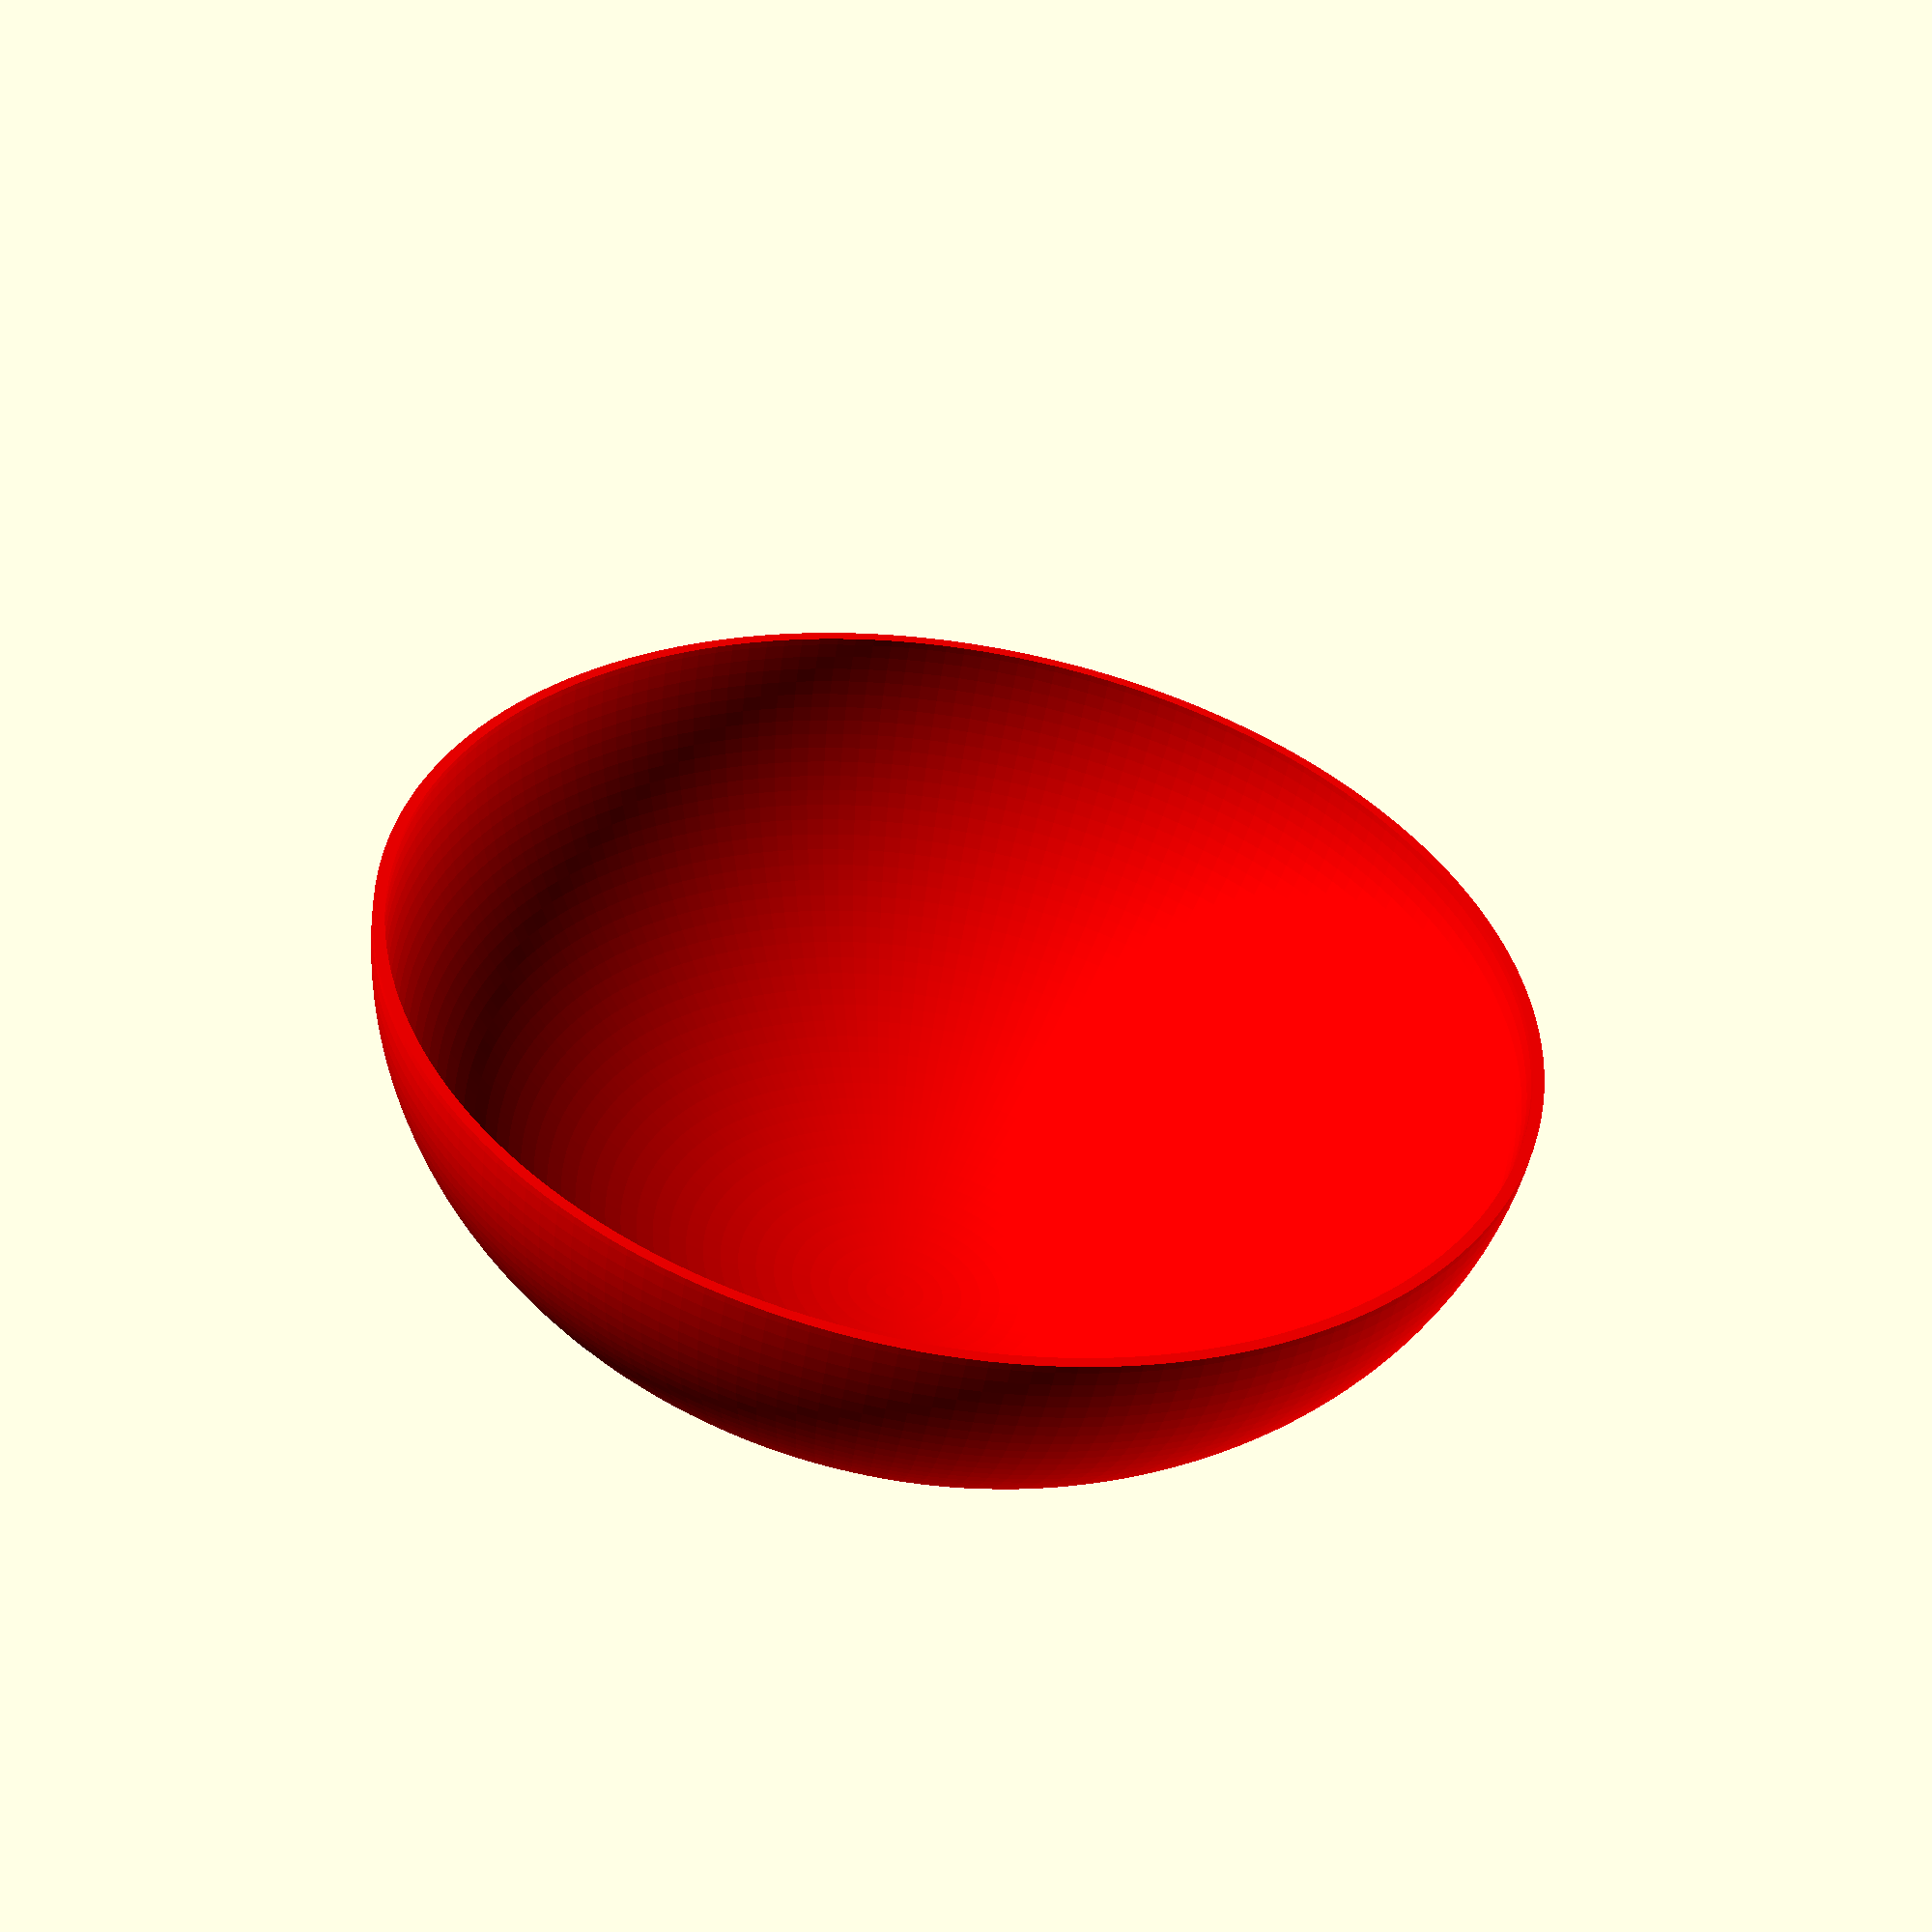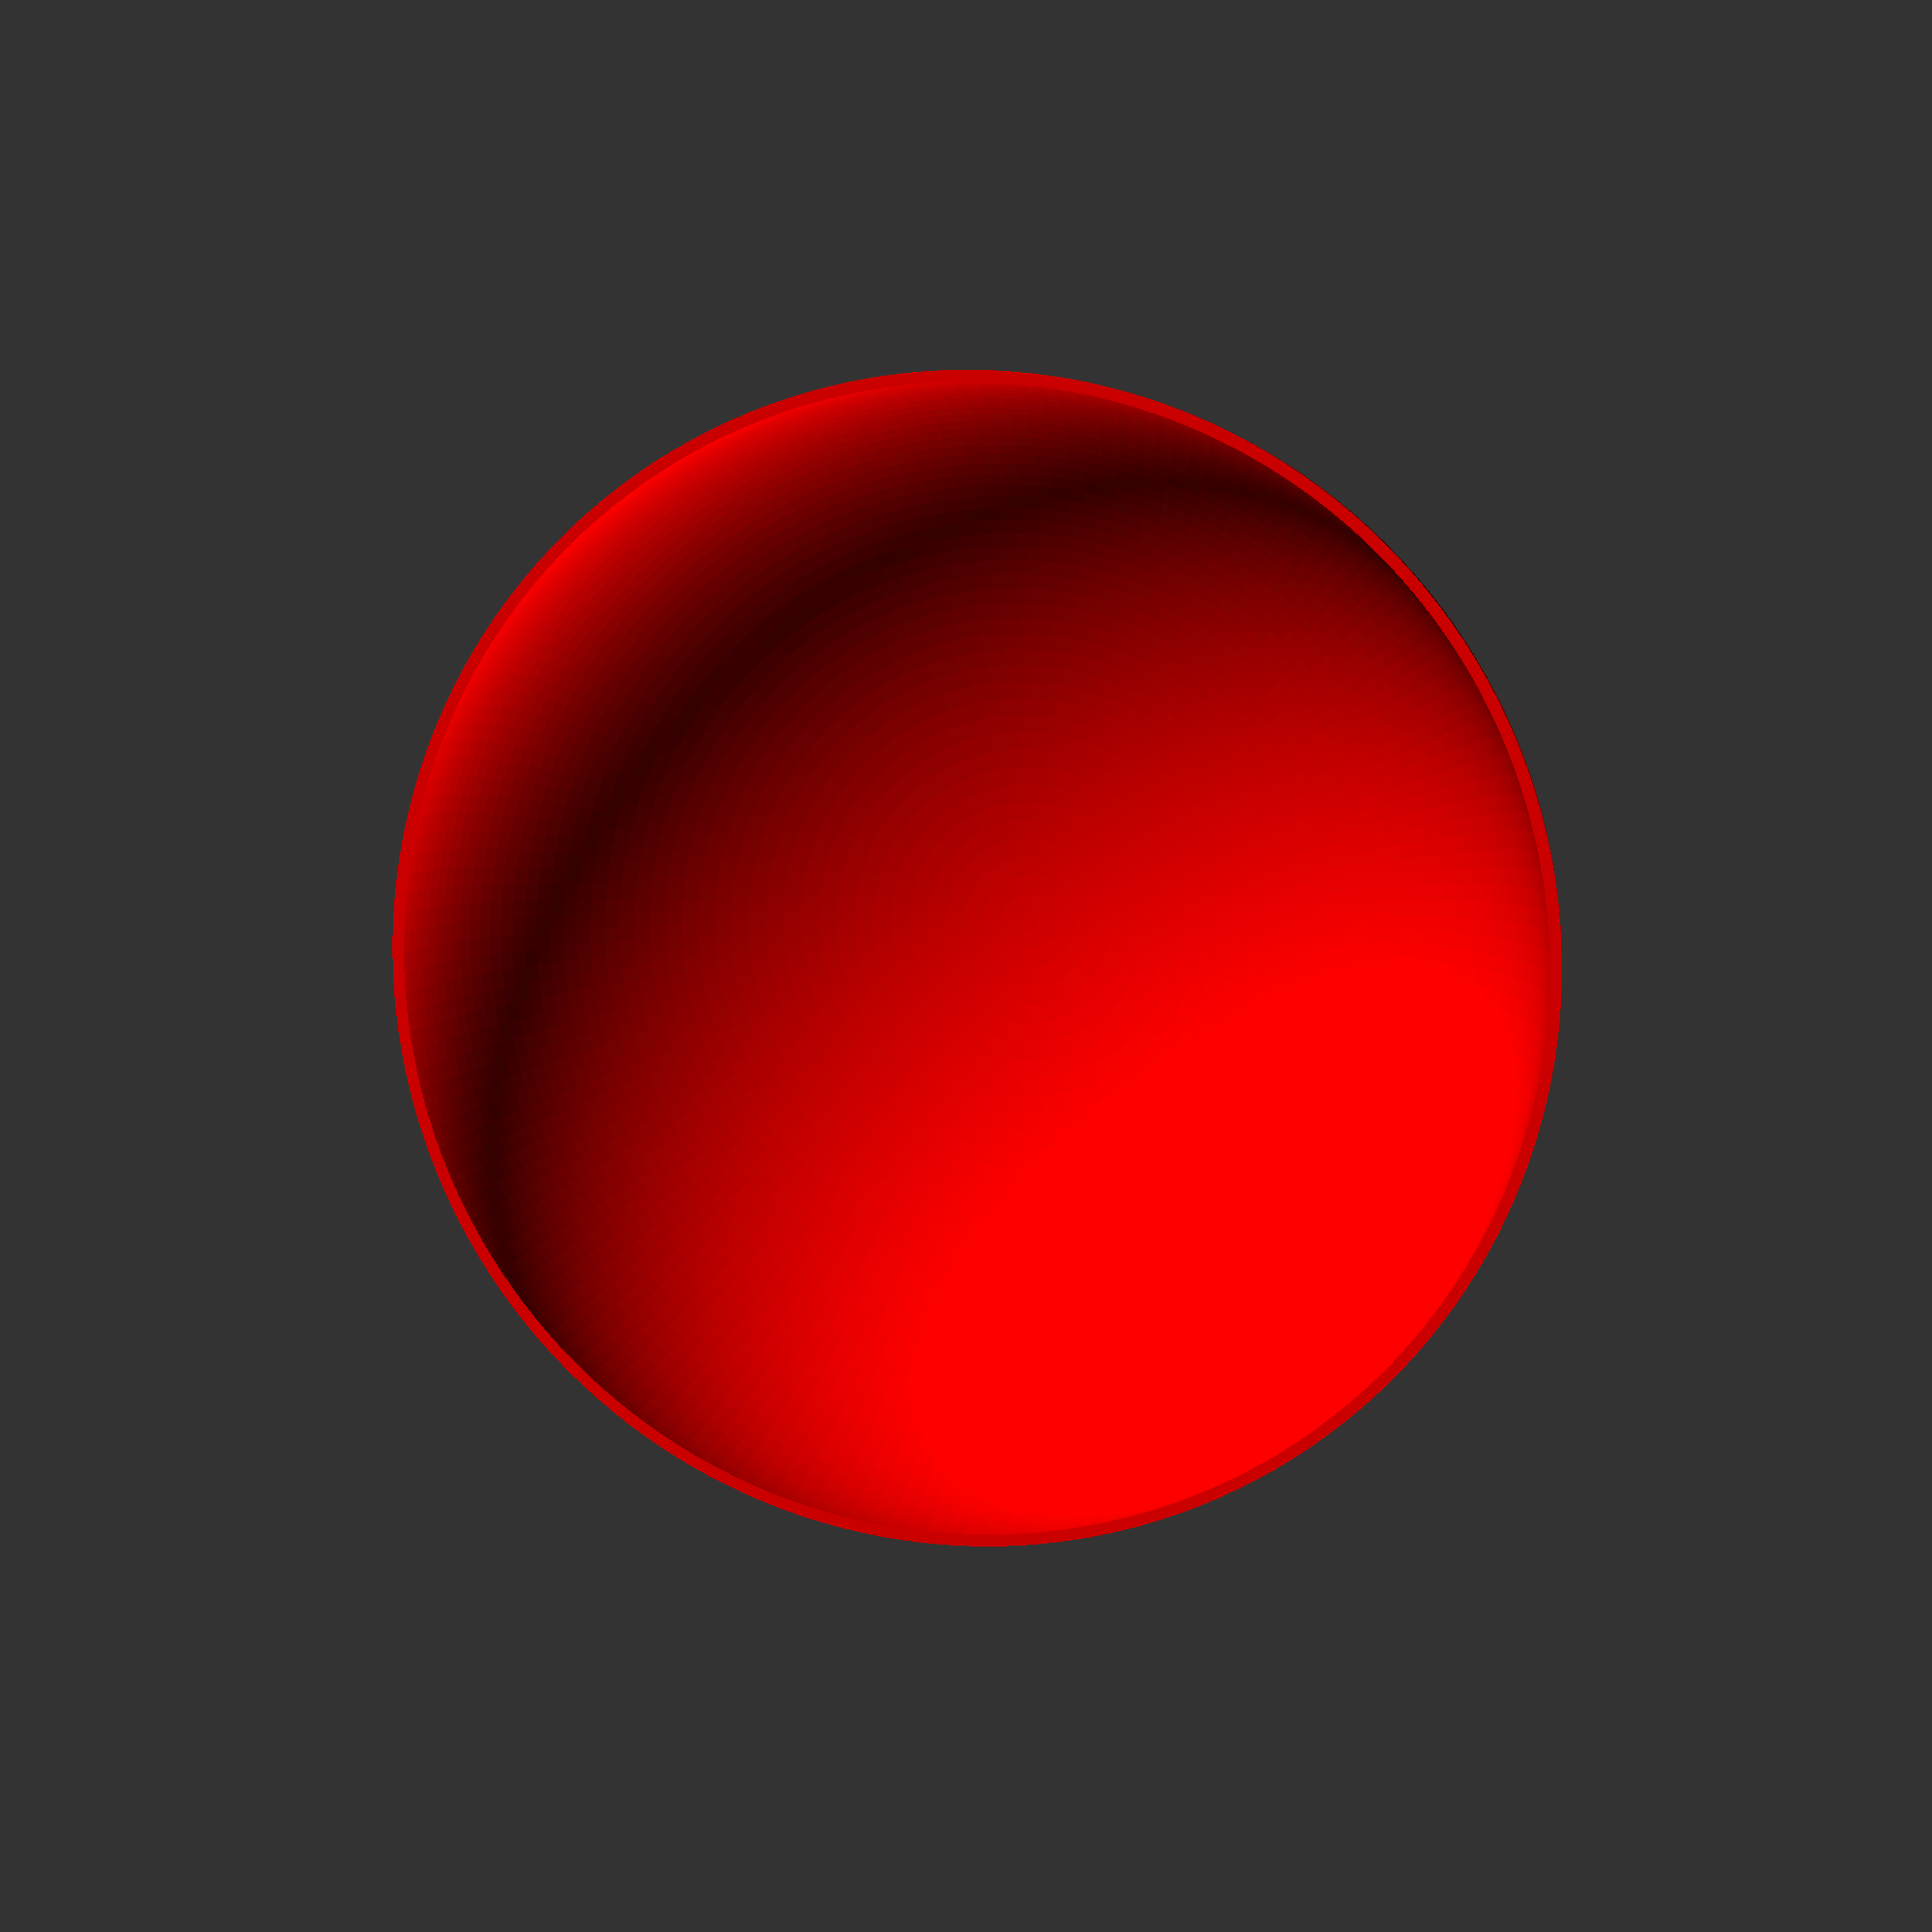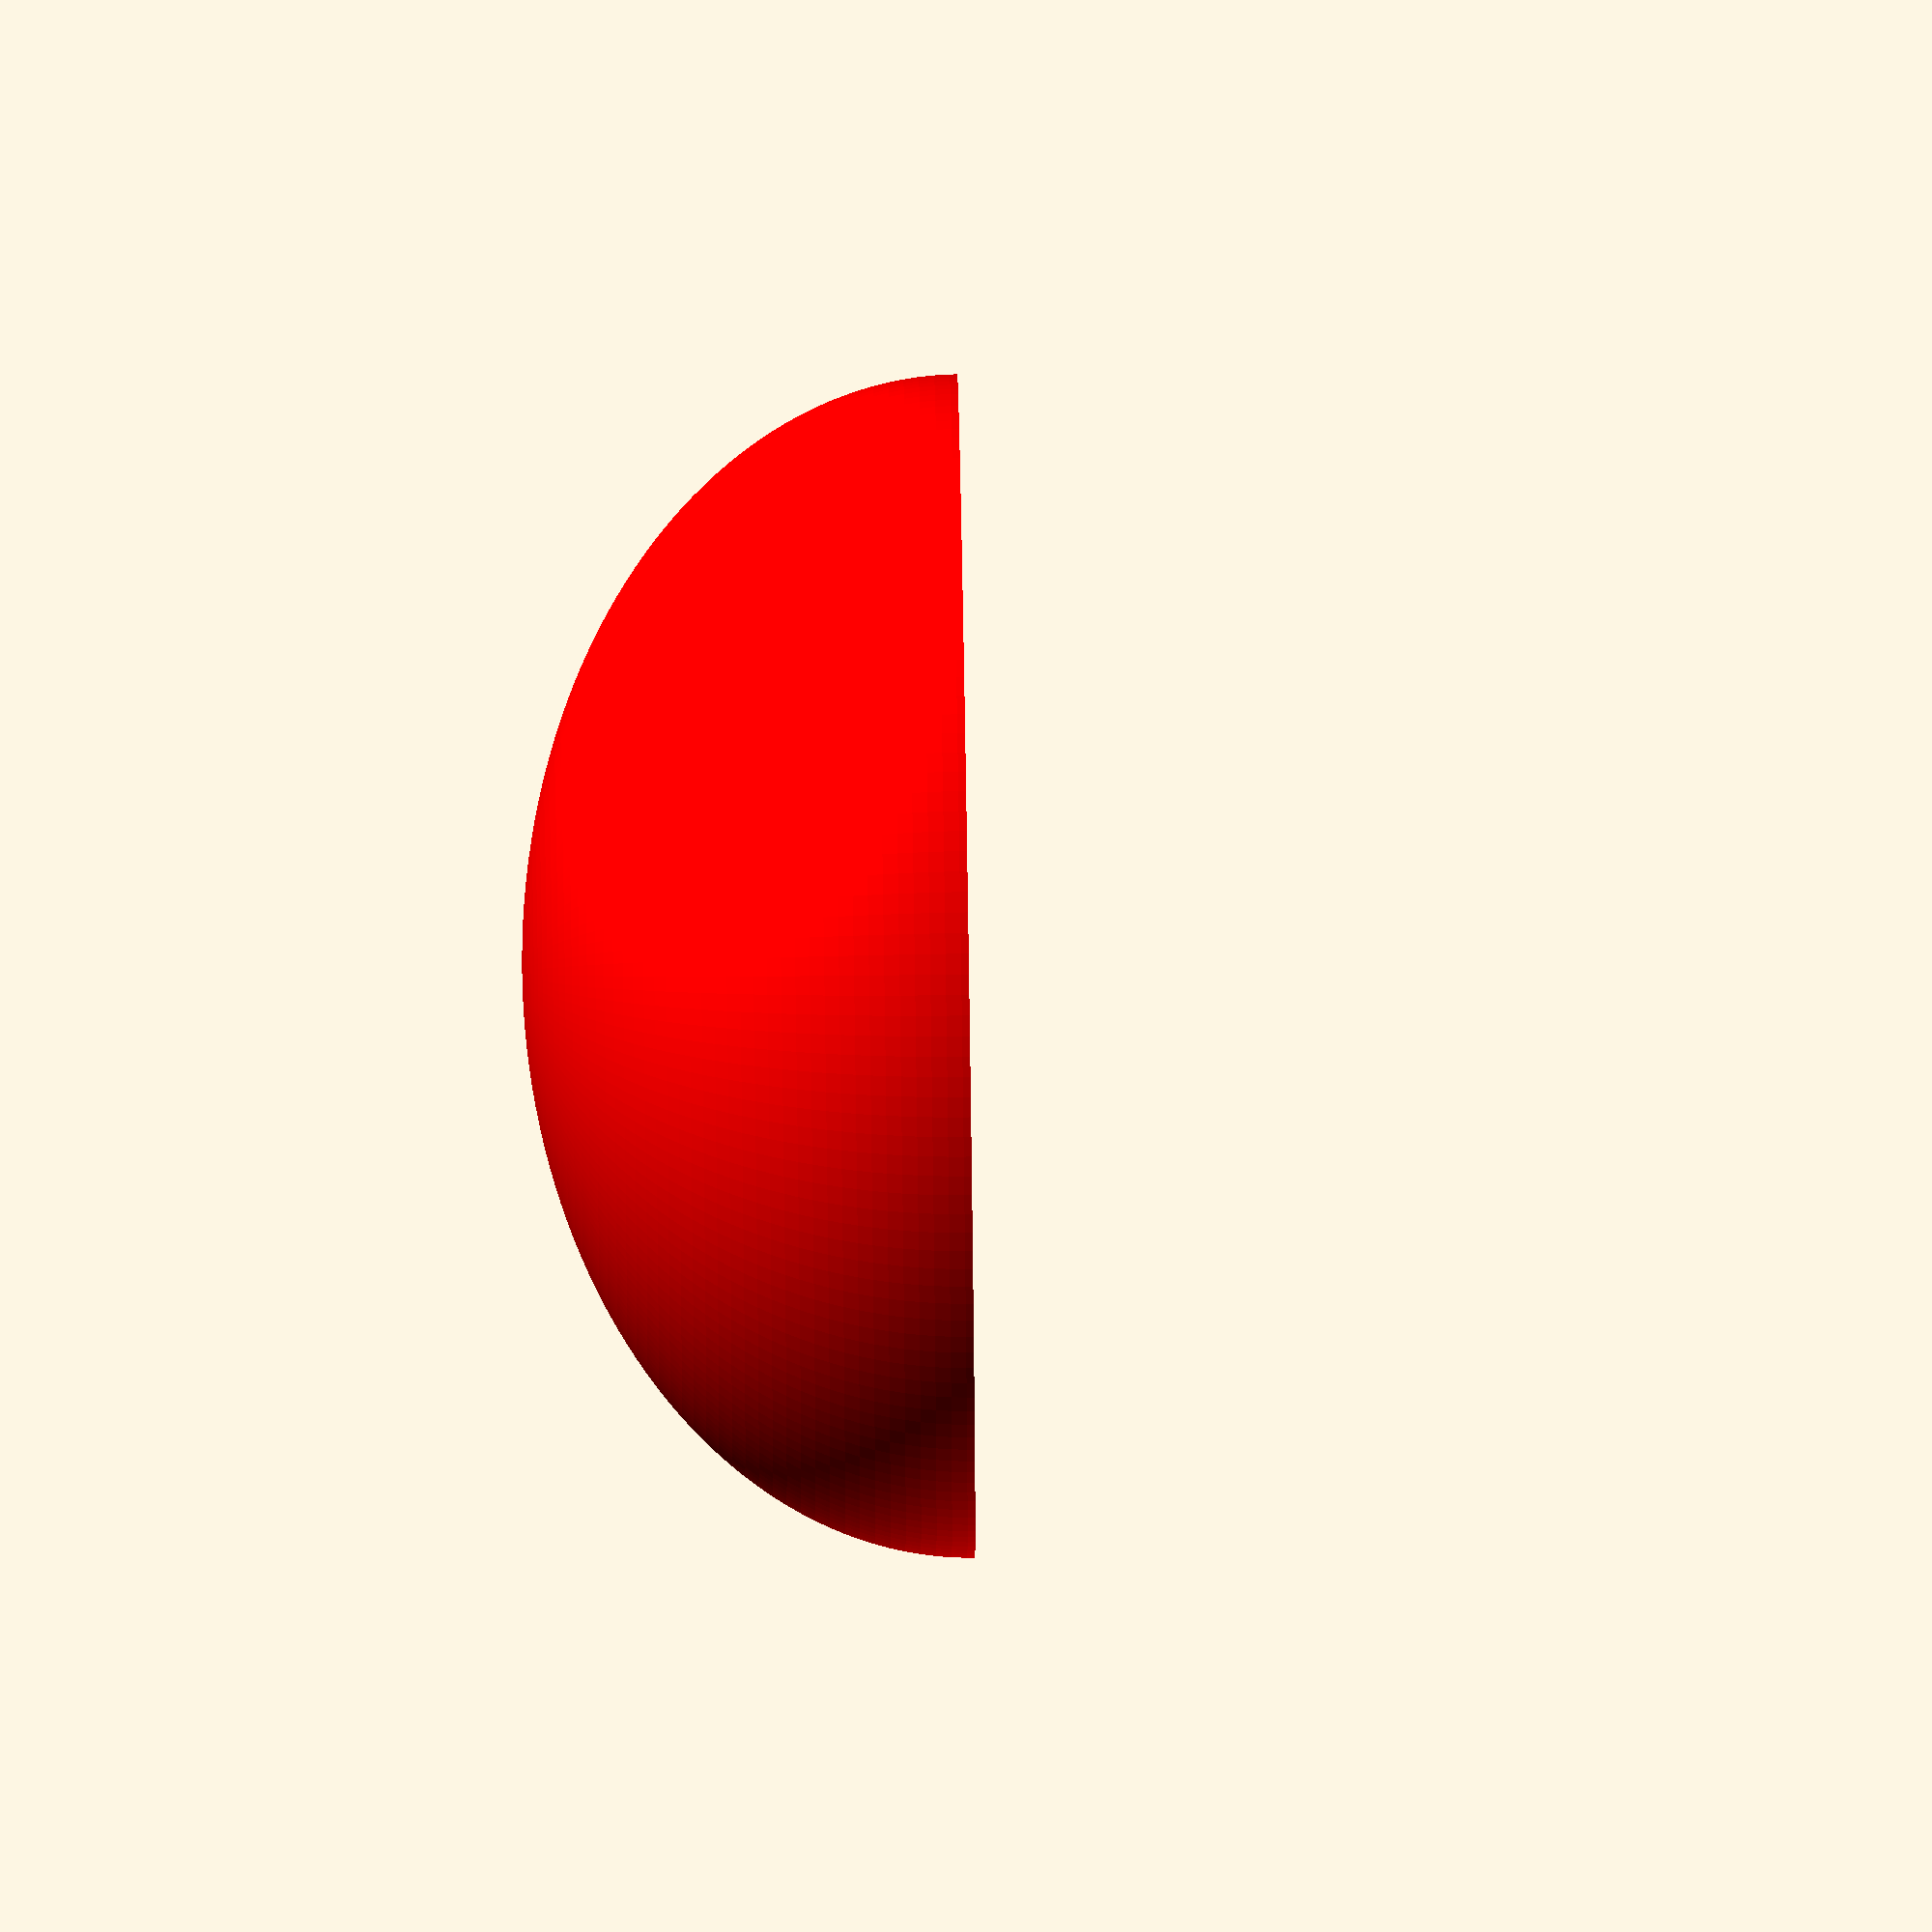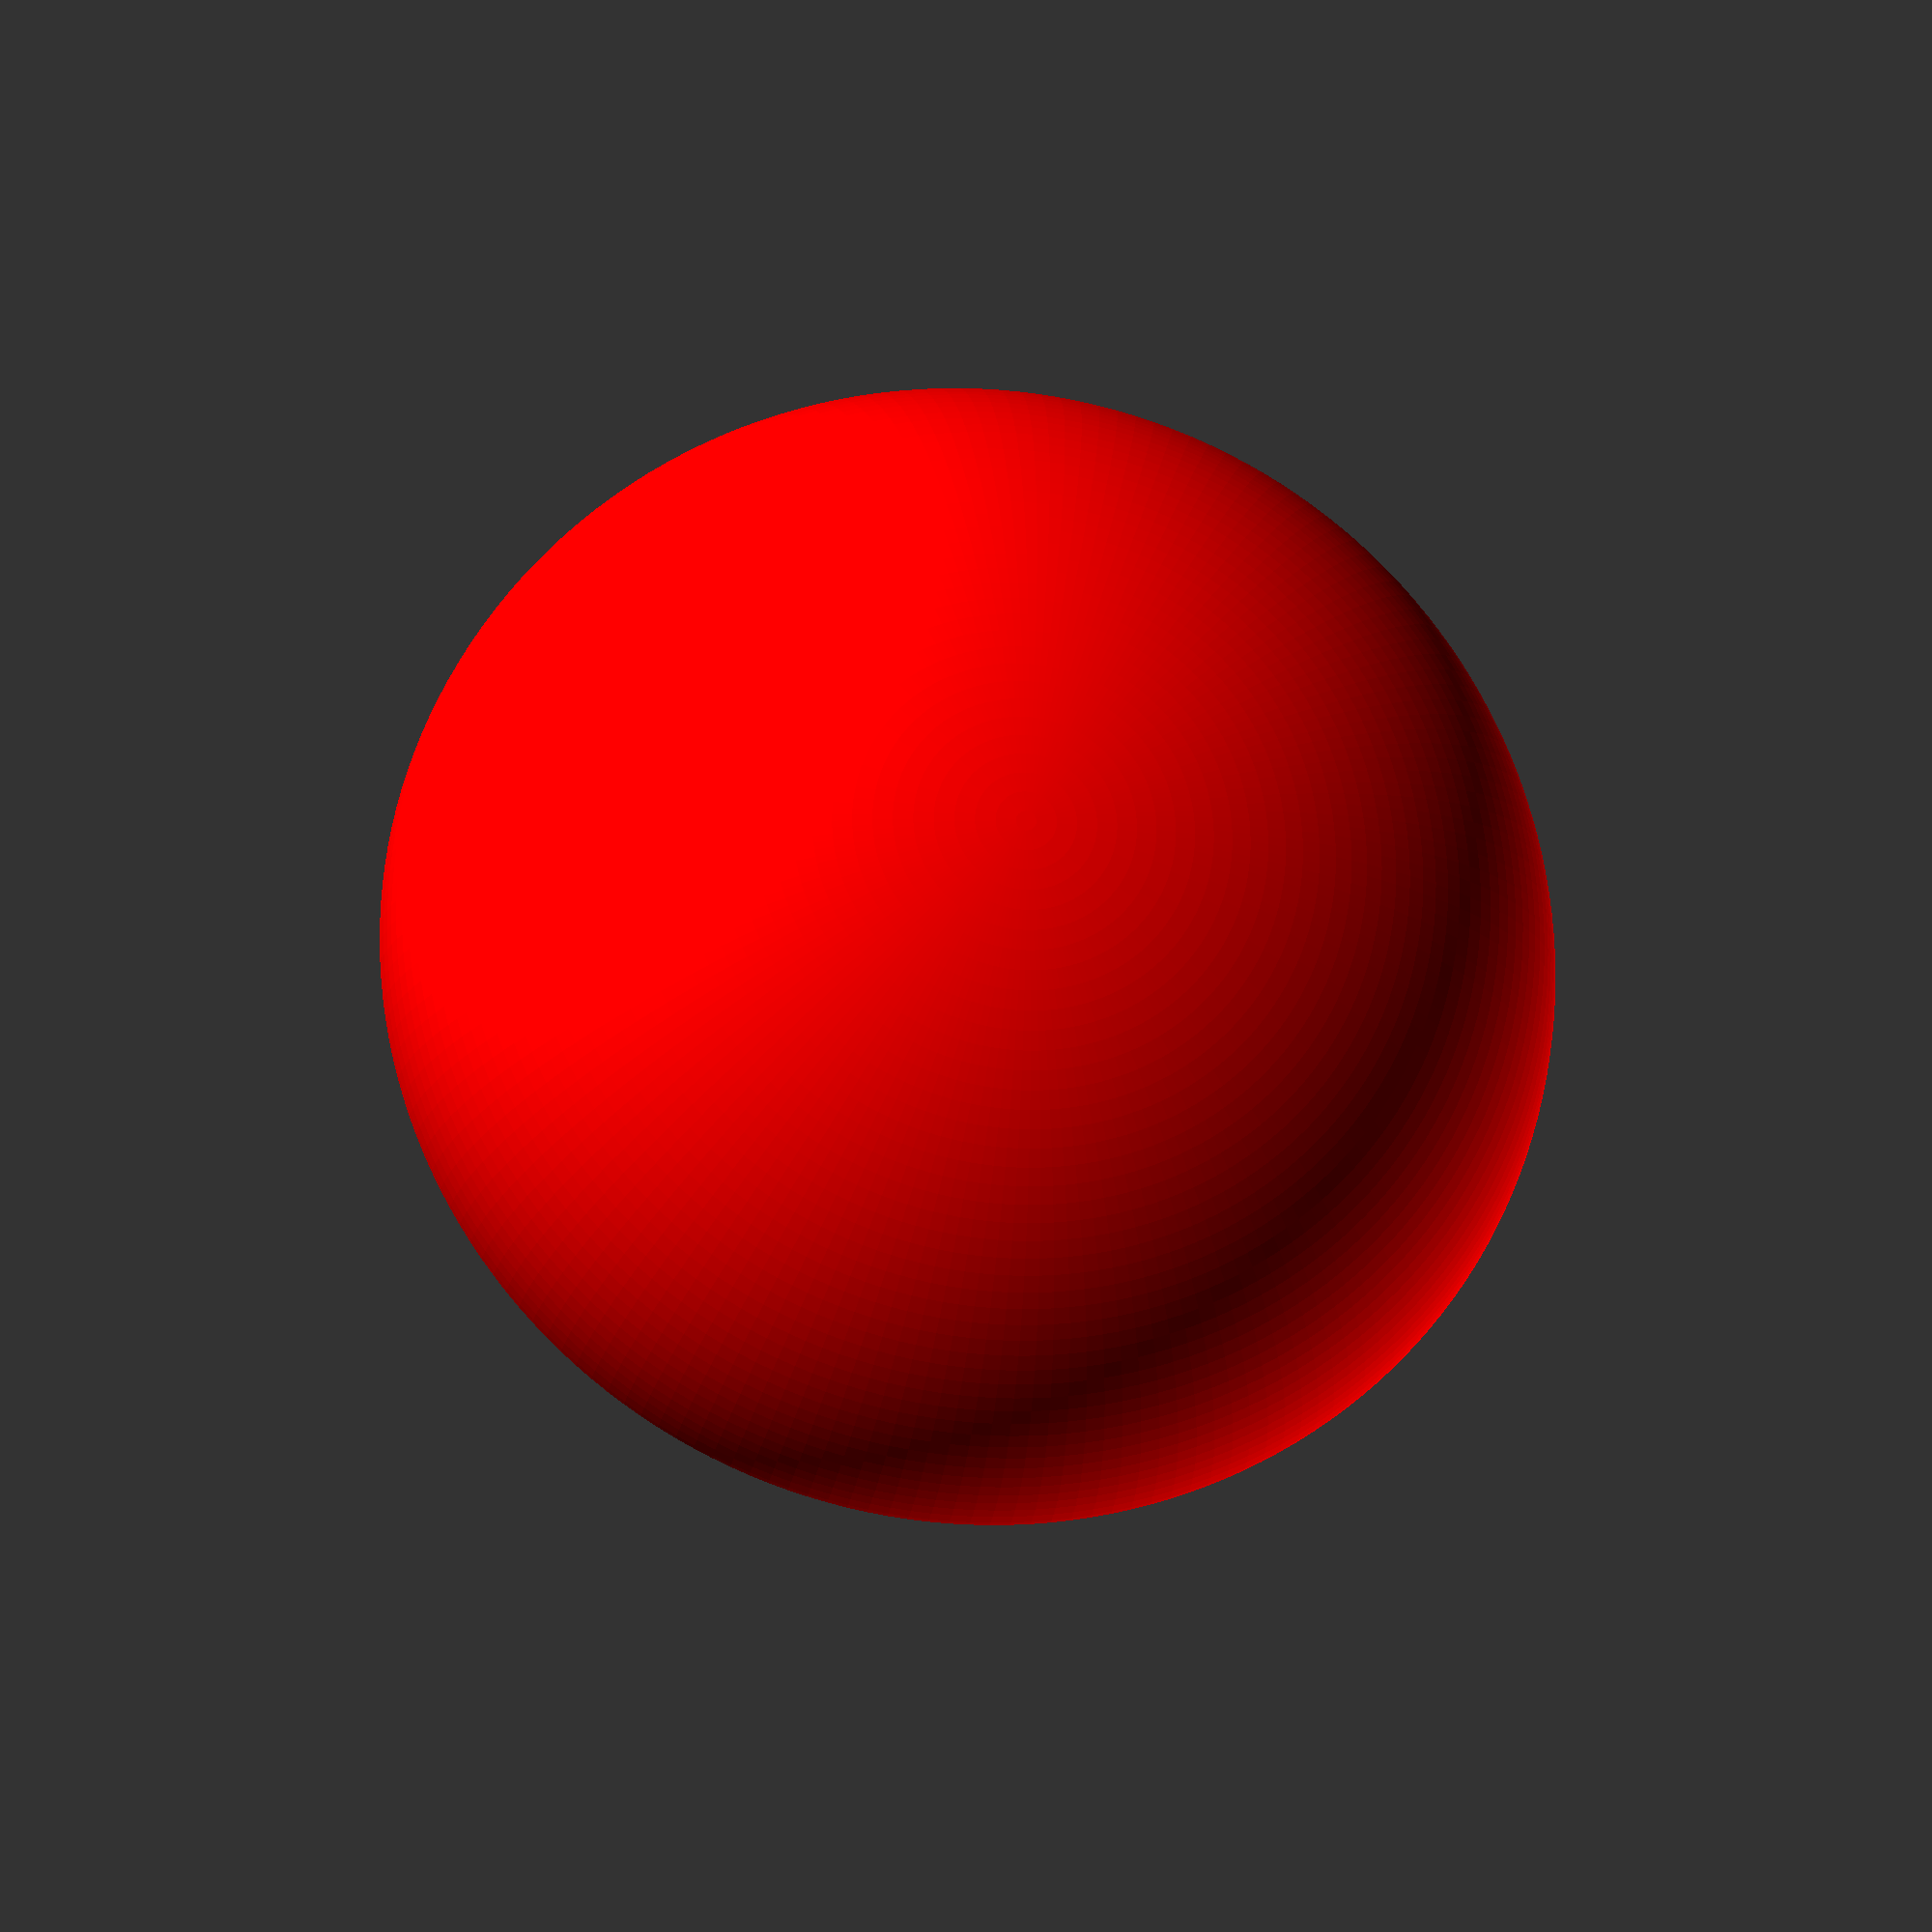
<openscad>
color("red")
  scale([1,1,0.75]){
    difference() {
        sphere(r=100,$fa=2);
        union() {
            sphere(r=98,$fa=2);
            translate([-400,-400,-400])
                cube([800,800,400], center = false);
        }
    }
  }
</openscad>
<views>
elev=233.2 azim=54.1 roll=9.9 proj=p view=wireframe
elev=353.5 azim=193.8 roll=189.1 proj=p view=wireframe
elev=108.1 azim=36.9 roll=90.9 proj=o view=solid
elev=199.3 azim=229.7 roll=187.8 proj=o view=wireframe
</views>
